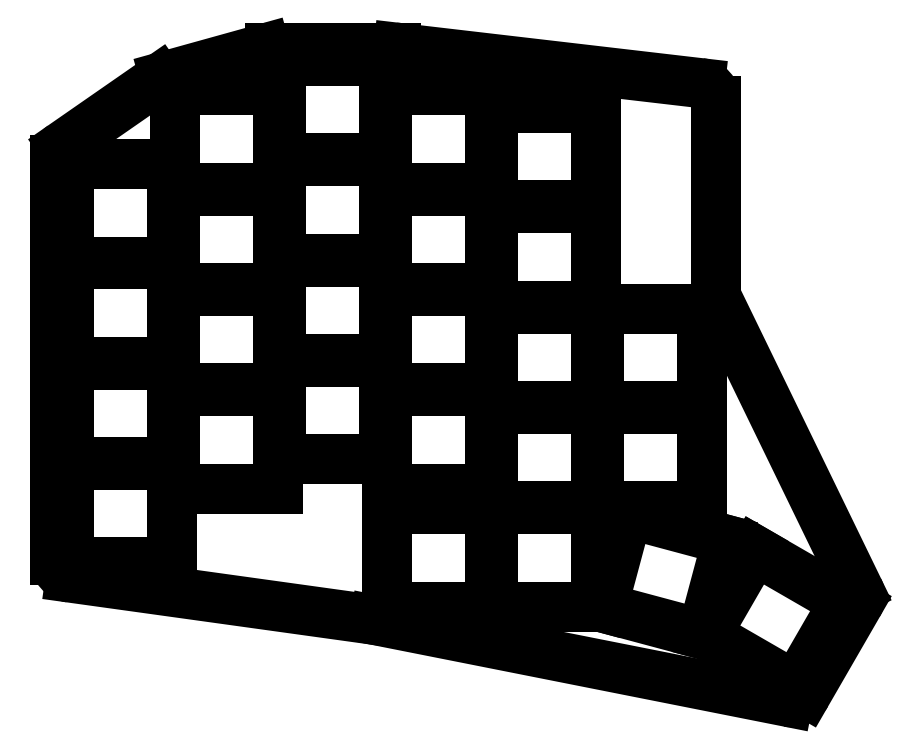
<metadata>
{"format":"dxf","ext":"dxf","renderer":"ezdxf+matplotlib","layout":"modelspace","background":"white","min_lineweight":24,"dpi":150}
</metadata>
<code>
0
SECTION
2
ENTITIES
0
LINE
8
0
10
89
20
-107.9
11
89
21
-40.07
0
LINE
8
0
10
90.29
20
-37.6
11
106.6
21
-26.29
0
LINE
8
0
10
107.5
20
-25.86
11
124.6
21
-21.11
0
LINE
8
0
10
125.4
20
-21
11
146.8
21
-21
0
LINE
8
0
10
147.2
20
-21.02
11
198.3
21
-26.99
0
LINE
8
0
10
201
20
-29.97
11
201
21
-62.31
0
LINE
8
0
10
201.3
20
-63.62
11
225.2
21
-112.7
0
LINE
8
0
10
225.1
20
-115.5
11
216.4
21
-130.5
0
LINE
8
0
10
213.3
20
-131.9
11
143.1
21
-118
0
LINE
8
0
10
142.9
20
-118
11
91.59
21
-110.9
0
ARC
8
0
10
92
20
-40.07
40
3
50
124.8
51
180
0
ARC
8
0
10
108.3
20
-28.75
40
3
50
105.5
51
124.8
0
ARC
8
0
10
125.4
20
-24
40
3
50
90
51
105.5
0
ARC
8
0
10
146.8
20
-24
40
3
50
83.35
51
90
0
ARC
8
0
10
198
20
-29.97
40
3
50
0
51
83.35
0
ARC
8
0
10
204
20
-62.31
40
3
50
180
51
205.9
0
ARC
8
0
10
222.5
20
-114
40
3
50
330
51
25.91
0
ARC
8
0
10
213.8
20
-129
40
3
50
258.8
51
330
0
ARC
8
0
10
142.5
20
-121
40
3
50
78.78
51
82.09
0
ARC
8
0
10
92
20
-107.9
40
3
50
180
51
262.1
0
LINE
8
0
10
91.25
20
-108.2
11
108.8
21
-108.2
0
LINE
8
0
10
108.8
20
-108.2
11
108.8
21
-91.75
0
LINE
8
0
10
108.8
20
-91.75
11
91.25
21
-91.75
0
LINE
8
0
10
91.25
20
-91.75
11
91.25
21
-108.2
0
LINE
8
0
10
91.25
20
-91.25
11
108.8
21
-91.25
0
LINE
8
0
10
108.8
20
-91.25
11
108.8
21
-74.75
0
LINE
8
0
10
108.8
20
-74.75
11
91.25
21
-74.75
0
LINE
8
0
10
91.25
20
-74.75
11
91.25
21
-91.25
0
LINE
8
0
10
91.25
20
-74.25
11
108.8
21
-74.25
0
LINE
8
0
10
108.8
20
-74.25
11
108.8
21
-57.75
0
LINE
8
0
10
108.8
20
-57.75
11
91.25
21
-57.75
0
LINE
8
0
10
91.25
20
-57.75
11
91.25
21
-74.25
0
LINE
8
0
10
91.25
20
-57.25
11
108.8
21
-57.25
0
LINE
8
0
10
108.8
20
-57.25
11
108.8
21
-40.75
0
LINE
8
0
10
108.8
20
-40.75
11
91.25
21
-40.75
0
LINE
8
0
10
91.25
20
-40.75
11
91.25
21
-57.25
0
LINE
8
0
10
109.2
20
-95.75
11
126.8
21
-95.75
0
LINE
8
0
10
126.8
20
-95.75
11
126.8
21
-79.25
0
LINE
8
0
10
126.8
20
-79.25
11
109.2
21
-79.25
0
LINE
8
0
10
109.2
20
-79.25
11
109.2
21
-95.75
0
LINE
8
0
10
109.2
20
-78.75
11
126.8
21
-78.75
0
LINE
8
0
10
126.8
20
-78.75
11
126.8
21
-62.25
0
LINE
8
0
10
126.8
20
-62.25
11
109.2
21
-62.25
0
LINE
8
0
10
109.2
20
-62.25
11
109.2
21
-78.75
0
LINE
8
0
10
109.2
20
-61.75
11
126.8
21
-61.75
0
LINE
8
0
10
126.8
20
-61.75
11
126.8
21
-45.25
0
LINE
8
0
10
126.8
20
-45.25
11
109.2
21
-45.25
0
LINE
8
0
10
109.2
20
-45.25
11
109.2
21
-61.75
0
LINE
8
0
10
109.2
20
-44.75
11
126.8
21
-44.75
0
LINE
8
0
10
126.8
20
-44.75
11
126.8
21
-28.25
0
LINE
8
0
10
126.8
20
-28.25
11
109.2
21
-28.25
0
LINE
8
0
10
109.2
20
-28.25
11
109.2
21
-44.75
0
LINE
8
0
10
127.2
20
-90.75
11
144.8
21
-90.75
0
LINE
8
0
10
144.8
20
-90.75
11
144.8
21
-74.25
0
LINE
8
0
10
144.8
20
-74.25
11
127.2
21
-74.25
0
LINE
8
0
10
127.2
20
-74.25
11
127.2
21
-90.75
0
LINE
8
0
10
127.2
20
-73.75
11
144.8
21
-73.75
0
LINE
8
0
10
144.8
20
-73.75
11
144.8
21
-57.25
0
LINE
8
0
10
144.8
20
-57.25
11
127.2
21
-57.25
0
LINE
8
0
10
127.2
20
-57.25
11
127.2
21
-73.75
0
LINE
8
0
10
127.2
20
-56.75
11
144.8
21
-56.75
0
LINE
8
0
10
144.8
20
-56.75
11
144.8
21
-40.25
0
LINE
8
0
10
144.8
20
-40.25
11
127.2
21
-40.25
0
LINE
8
0
10
127.2
20
-40.25
11
127.2
21
-56.75
0
LINE
8
0
10
127.2
20
-39.75
11
144.8
21
-39.75
0
LINE
8
0
10
144.8
20
-39.75
11
144.8
21
-23.25
0
LINE
8
0
10
144.8
20
-23.25
11
127.2
21
-23.25
0
LINE
8
0
10
127.2
20
-23.25
11
127.2
21
-39.75
0
LINE
8
0
10
145.2
20
-95.75
11
162.8
21
-95.75
0
LINE
8
0
10
162.8
20
-95.75
11
162.8
21
-79.25
0
LINE
8
0
10
162.8
20
-79.25
11
145.2
21
-79.25
0
LINE
8
0
10
145.2
20
-79.25
11
145.2
21
-95.75
0
LINE
8
0
10
145.2
20
-78.75
11
162.8
21
-78.75
0
LINE
8
0
10
162.8
20
-78.75
11
162.8
21
-62.25
0
LINE
8
0
10
162.8
20
-62.25
11
145.2
21
-62.25
0
LINE
8
0
10
145.2
20
-62.25
11
145.2
21
-78.75
0
LINE
8
0
10
145.2
20
-61.75
11
162.8
21
-61.75
0
LINE
8
0
10
162.8
20
-61.75
11
162.8
21
-45.25
0
LINE
8
0
10
162.8
20
-45.25
11
145.2
21
-45.25
0
LINE
8
0
10
145.2
20
-45.25
11
145.2
21
-61.75
0
LINE
8
0
10
145.2
20
-44.75
11
162.8
21
-44.75
0
LINE
8
0
10
162.8
20
-44.75
11
162.8
21
-28.25
0
LINE
8
0
10
162.8
20
-28.25
11
145.2
21
-28.25
0
LINE
8
0
10
145.2
20
-28.25
11
145.2
21
-44.75
0
LINE
8
0
10
163.2
20
-98.75
11
180.8
21
-98.75
0
LINE
8
0
10
180.8
20
-98.75
11
180.8
21
-82.25
0
LINE
8
0
10
180.8
20
-82.25
11
163.2
21
-82.25
0
LINE
8
0
10
163.2
20
-82.25
11
163.2
21
-98.75
0
LINE
8
0
10
163.2
20
-81.75
11
180.8
21
-81.75
0
LINE
8
0
10
180.8
20
-81.75
11
180.8
21
-65.25
0
LINE
8
0
10
180.8
20
-65.25
11
163.2
21
-65.25
0
LINE
8
0
10
163.2
20
-65.25
11
163.2
21
-81.75
0
LINE
8
0
10
163.2
20
-64.75
11
180.8
21
-64.75
0
LINE
8
0
10
180.8
20
-64.75
11
180.8
21
-48.25
0
LINE
8
0
10
180.8
20
-48.25
11
163.2
21
-48.25
0
LINE
8
0
10
163.2
20
-48.25
11
163.2
21
-64.75
0
LINE
8
0
10
163.2
20
-47.75
11
180.8
21
-47.75
0
LINE
8
0
10
180.8
20
-47.75
11
180.8
21
-31.25
0
LINE
8
0
10
180.8
20
-31.25
11
163.2
21
-31.25
0
LINE
8
0
10
163.2
20
-31.25
11
163.2
21
-47.75
0
LINE
8
0
10
181.2
20
-98.75
11
198.8
21
-98.75
0
LINE
8
0
10
198.8
20
-98.75
11
198.8
21
-82.25
0
LINE
8
0
10
198.8
20
-82.25
11
181.2
21
-82.25
0
LINE
8
0
10
181.2
20
-82.25
11
181.2
21
-98.75
0
LINE
8
0
10
181.2
20
-81.75
11
198.8
21
-81.75
0
LINE
8
0
10
198.8
20
-81.75
11
198.8
21
-65.25
0
LINE
8
0
10
198.8
20
-65.25
11
181.2
21
-65.25
0
LINE
8
0
10
181.2
20
-65.25
11
181.2
21
-81.75
0
LINE
8
0
10
145.2
20
-115.8
11
162.8
21
-115.8
0
LINE
8
0
10
162.8
20
-115.8
11
162.8
21
-99.25
0
LINE
8
0
10
162.8
20
-99.25
11
145.2
21
-99.25
0
LINE
8
0
10
145.2
20
-99.25
11
145.2
21
-115.8
0
LINE
8
0
10
163.2
20
-115.8
11
180.8
21
-115.8
0
LINE
8
0
10
180.8
20
-115.8
11
180.8
21
-99.25
0
LINE
8
0
10
180.8
20
-99.25
11
163.2
21
-99.25
0
LINE
8
0
10
163.2
20
-99.25
11
163.2
21
-115.8
0
LINE
8
0
10
181.8
20
-115.9
11
198.7
21
-120.4
0
LINE
8
0
10
198.7
20
-120.4
11
203
21
-104.5
0
LINE
8
0
10
203
20
-104.5
11
186.1
21
-99.97
0
LINE
8
0
10
186.1
20
-99.97
11
181.8
21
-115.9
0
LINE
8
0
10
199.4
20
-120.5
11
214.5
21
-129.3
0
LINE
8
0
10
214.5
20
-129.3
11
222.8
21
-115
0
LINE
8
0
10
222.8
20
-115
11
207.6
21
-106.2
0
LINE
8
0
10
207.6
20
-106.2
11
199.4
21
-120.5
0
ENDSEC
0
EOF

</code>
